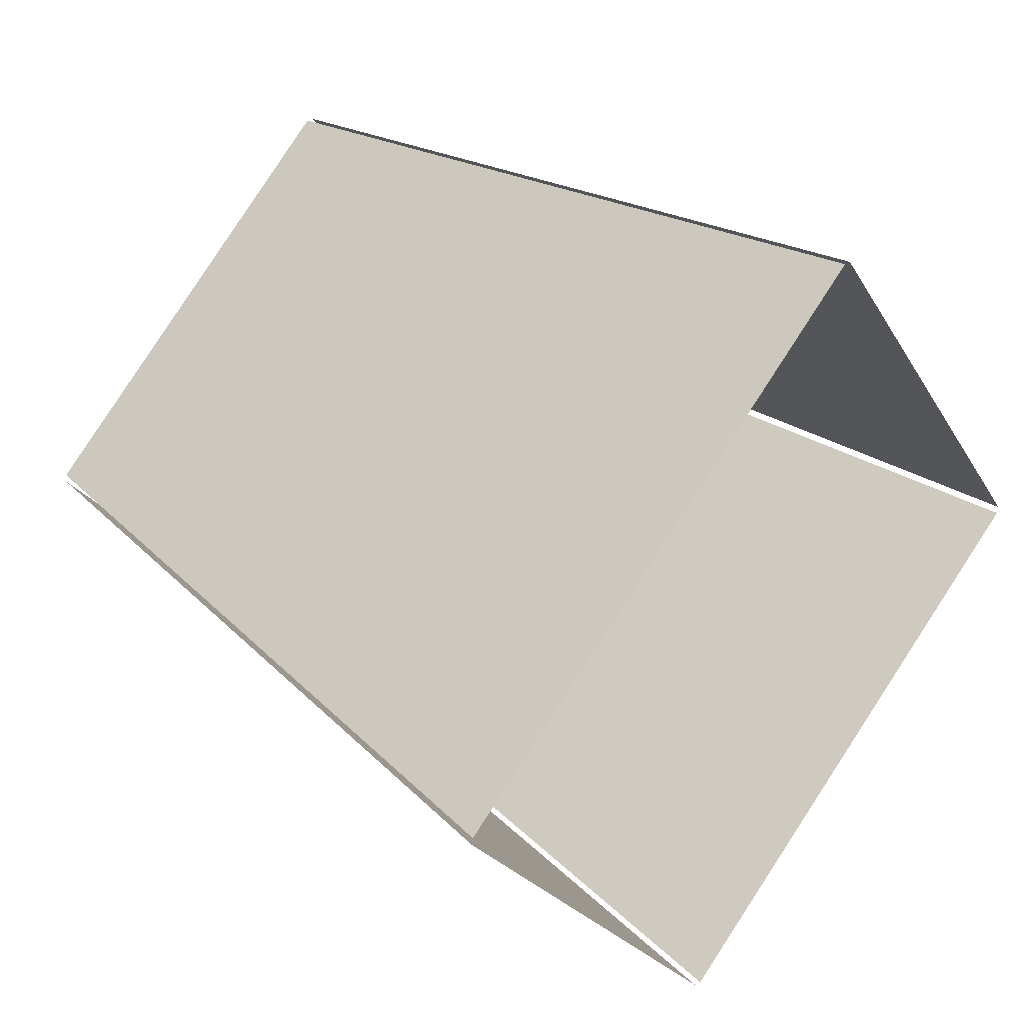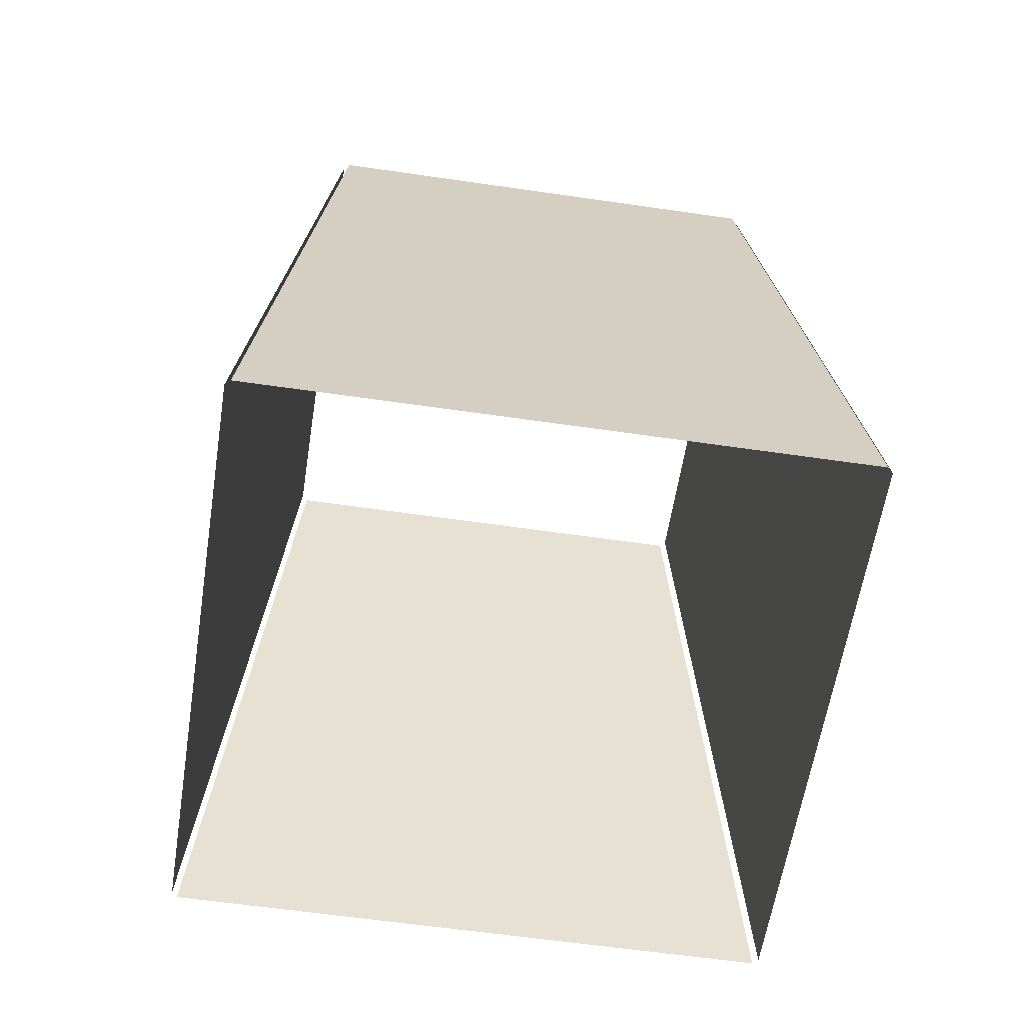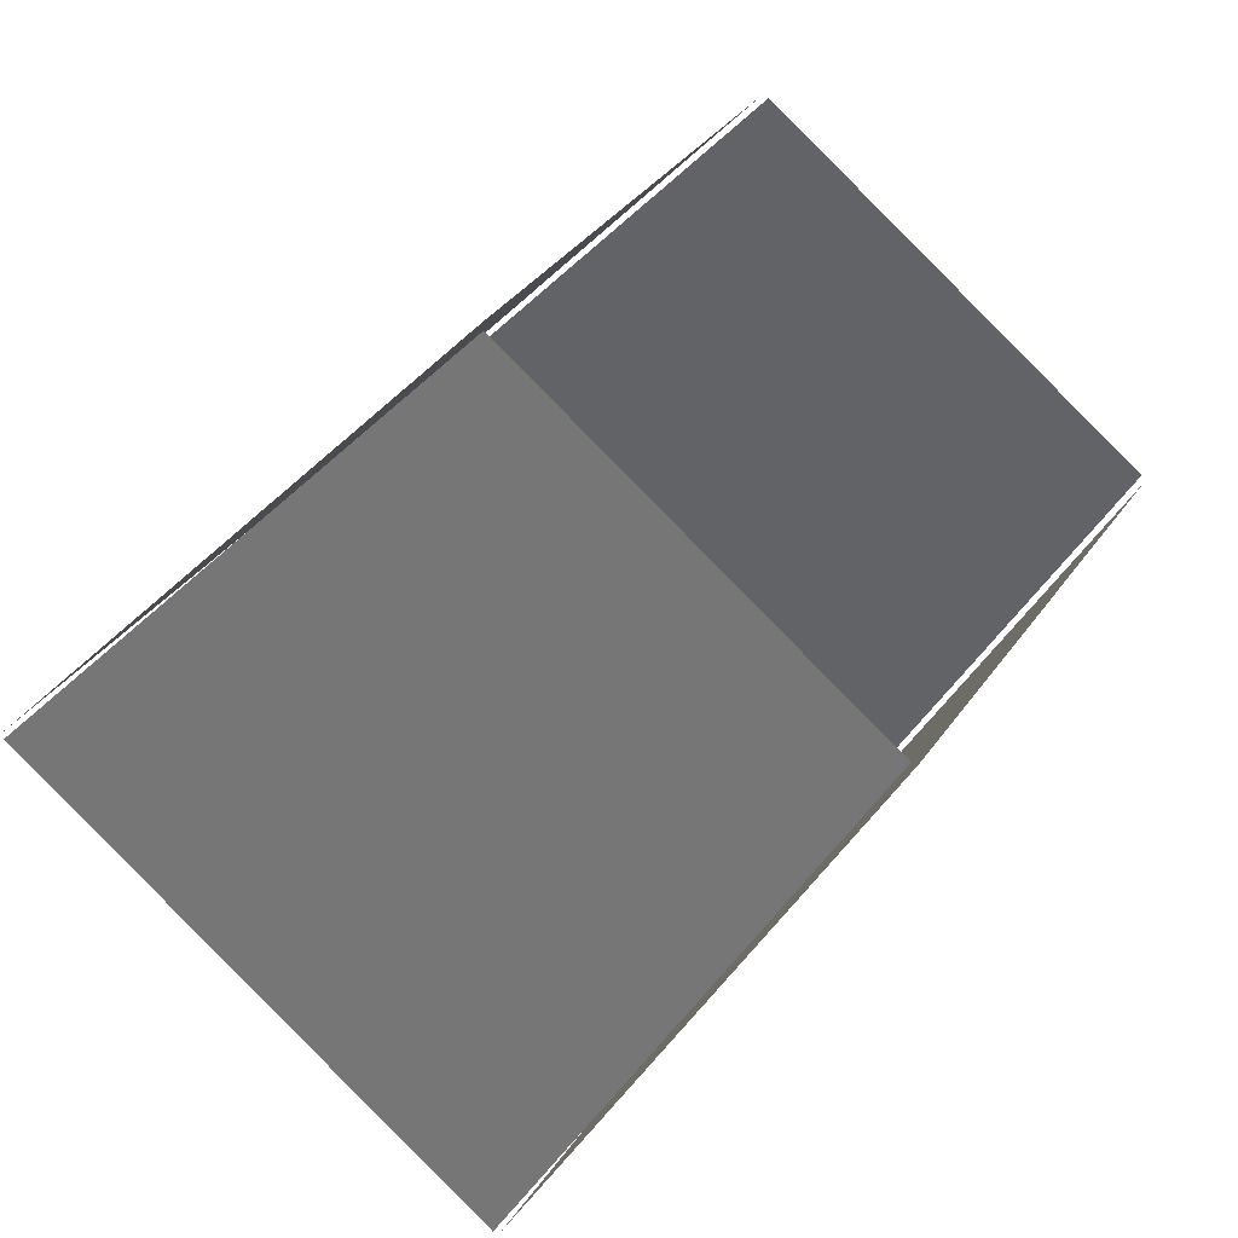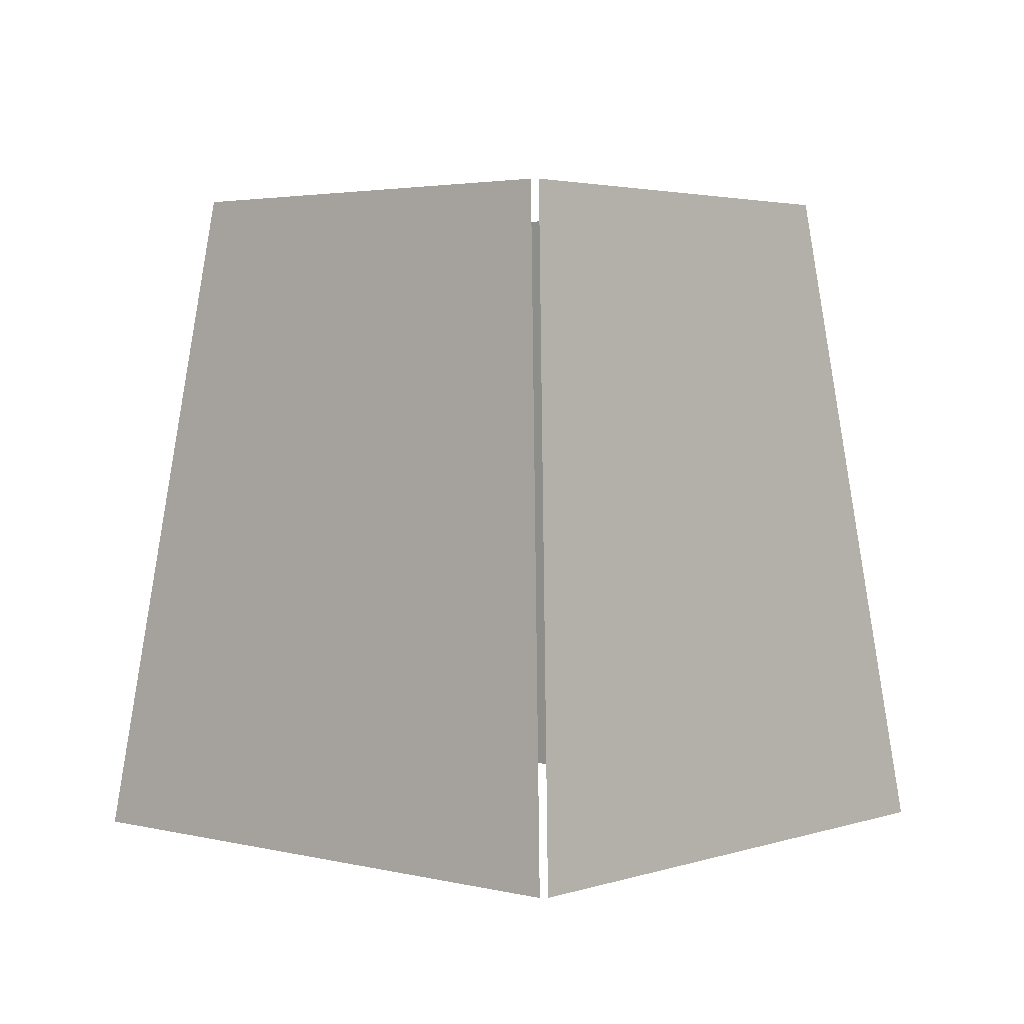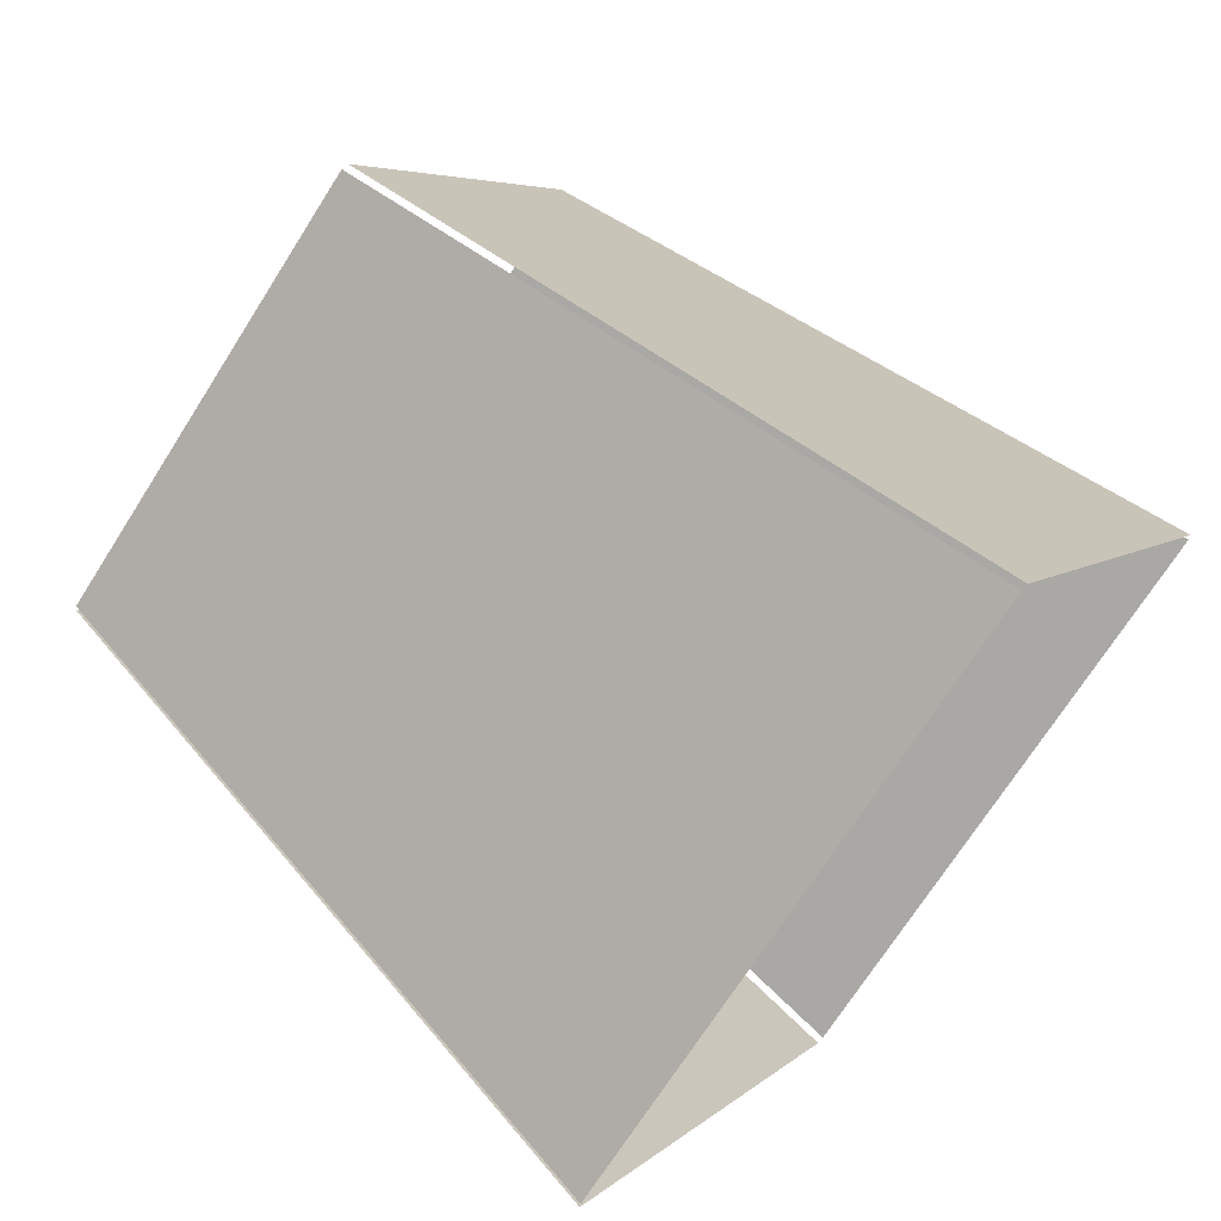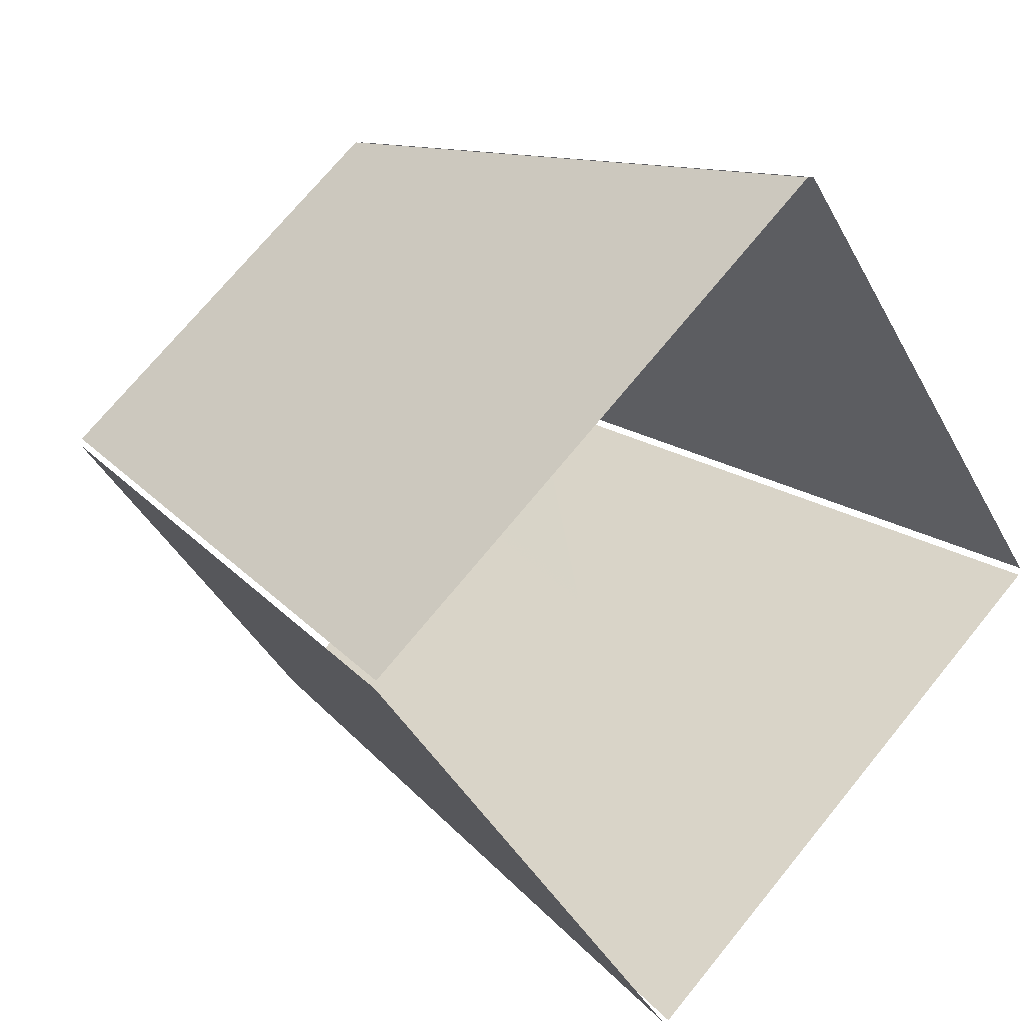
<metadata>
{"format":"obj","ext":"obj","renderer":"f3d","projection":"perspective","resolution":1024,"background":"white","views":[{"elev":39.5,"azim":-48.2,"up":"+Z"},{"elev":-57.8,"azim":46.3,"up":"+Y"},{"elev":-35.6,"azim":149.2,"up":"+Z"},{"elev":2.9,"azim":6.1,"up":"+Y"},{"elev":67.1,"azim":-49.3,"up":"+Z"},{"elev":24.0,"azim":-39.5,"up":"+Z"}]}
</metadata>
<code>
o lamps_1stfloor_08.002
v -4.628 -4.033 5.902
v -4.59 -4.271 5.895
v -4.766 -4.271 5.771
v -4.759 -4.033 5.81
v -4.72 -4.033 6.035
v -4.713 -4.271 6.074
v -4.589 -4.271 5.897
v -4.628 -4.033 5.904
v -4.762 -4.033 5.81
v -4.769 -4.271 5.772
v -4.892 -4.271 5.948
v -4.854 -4.033 5.941
v -4.853 -4.033 5.944
v -4.892 -4.271 5.951
v -4.715 -4.271 6.074
v -4.722 -4.033 6.036
f 1 2 3
f 3 4 1
f 5 6 7
f 7 8 5
f 9 10 11
f 11 12 9
f 13 14 15
f 15 16 13

</code>
